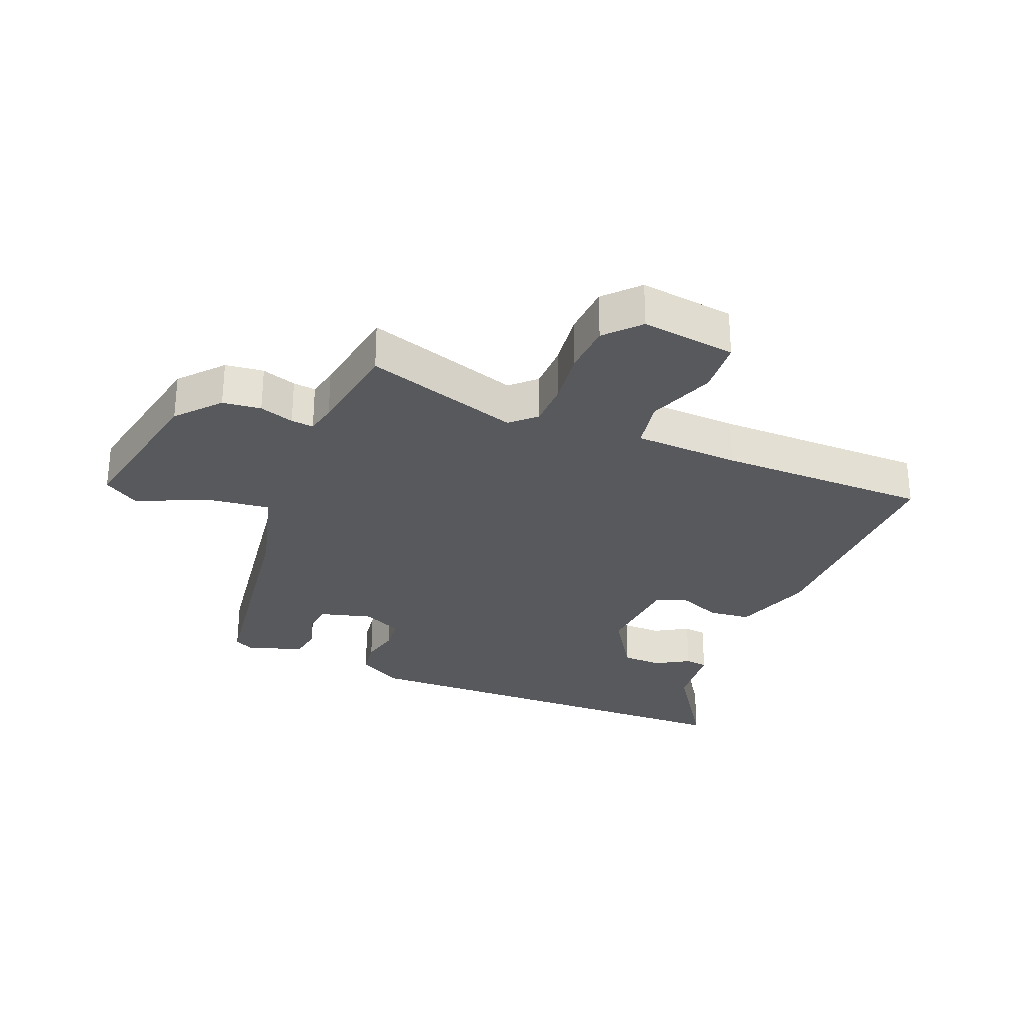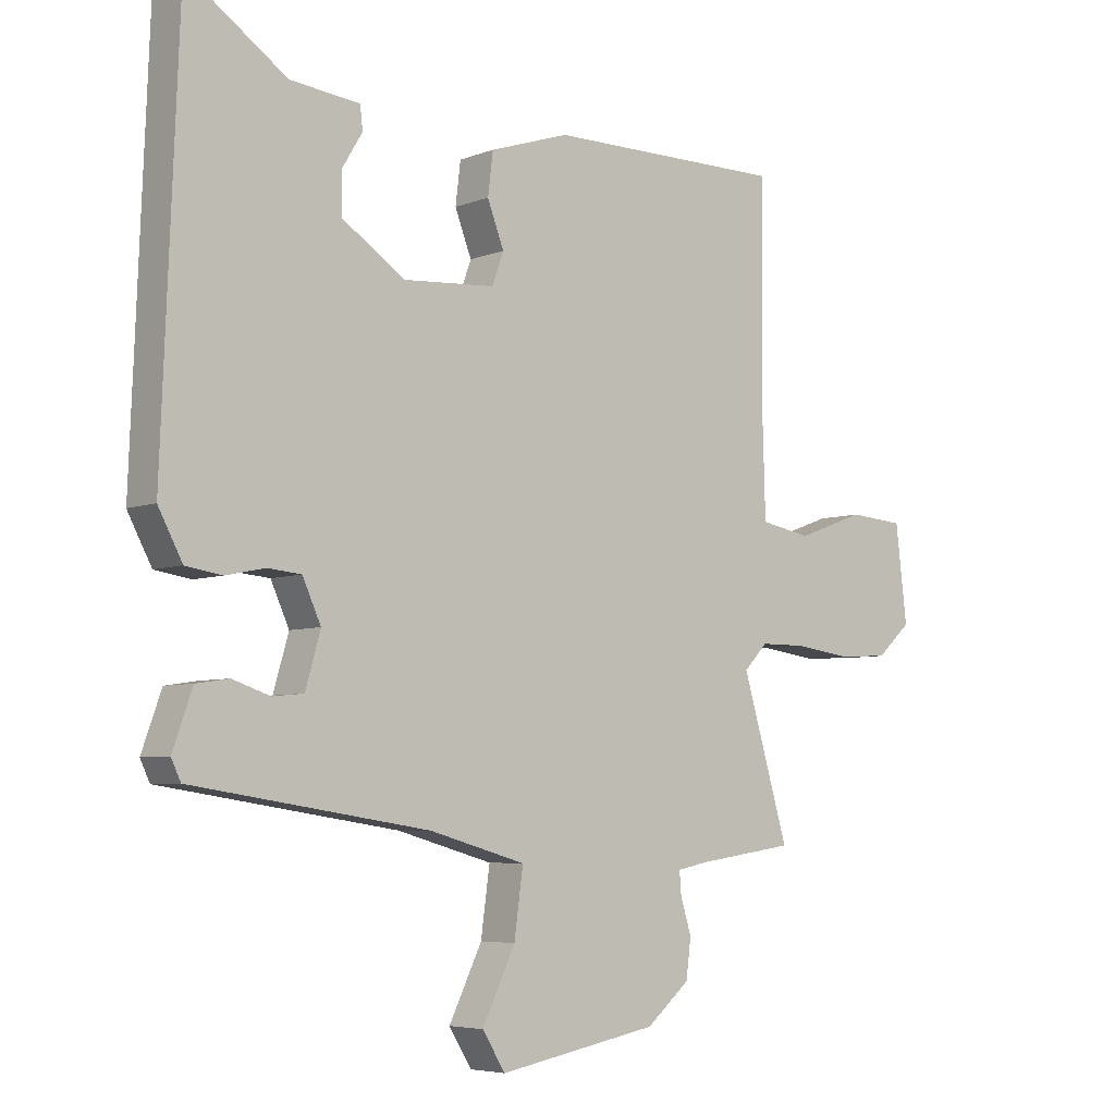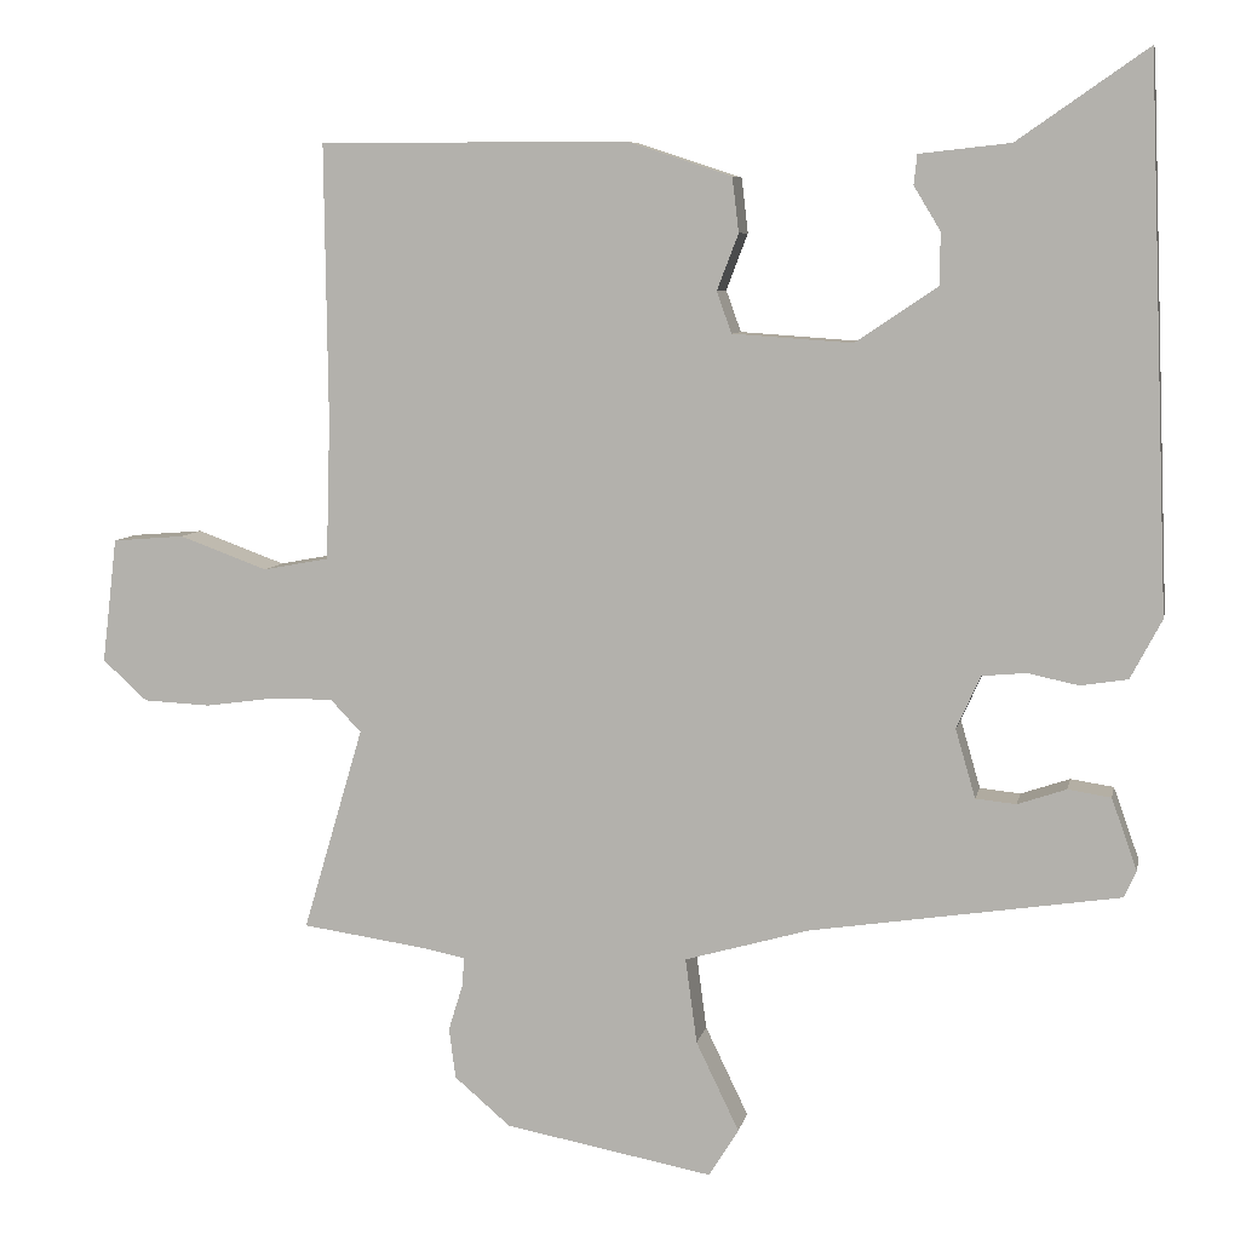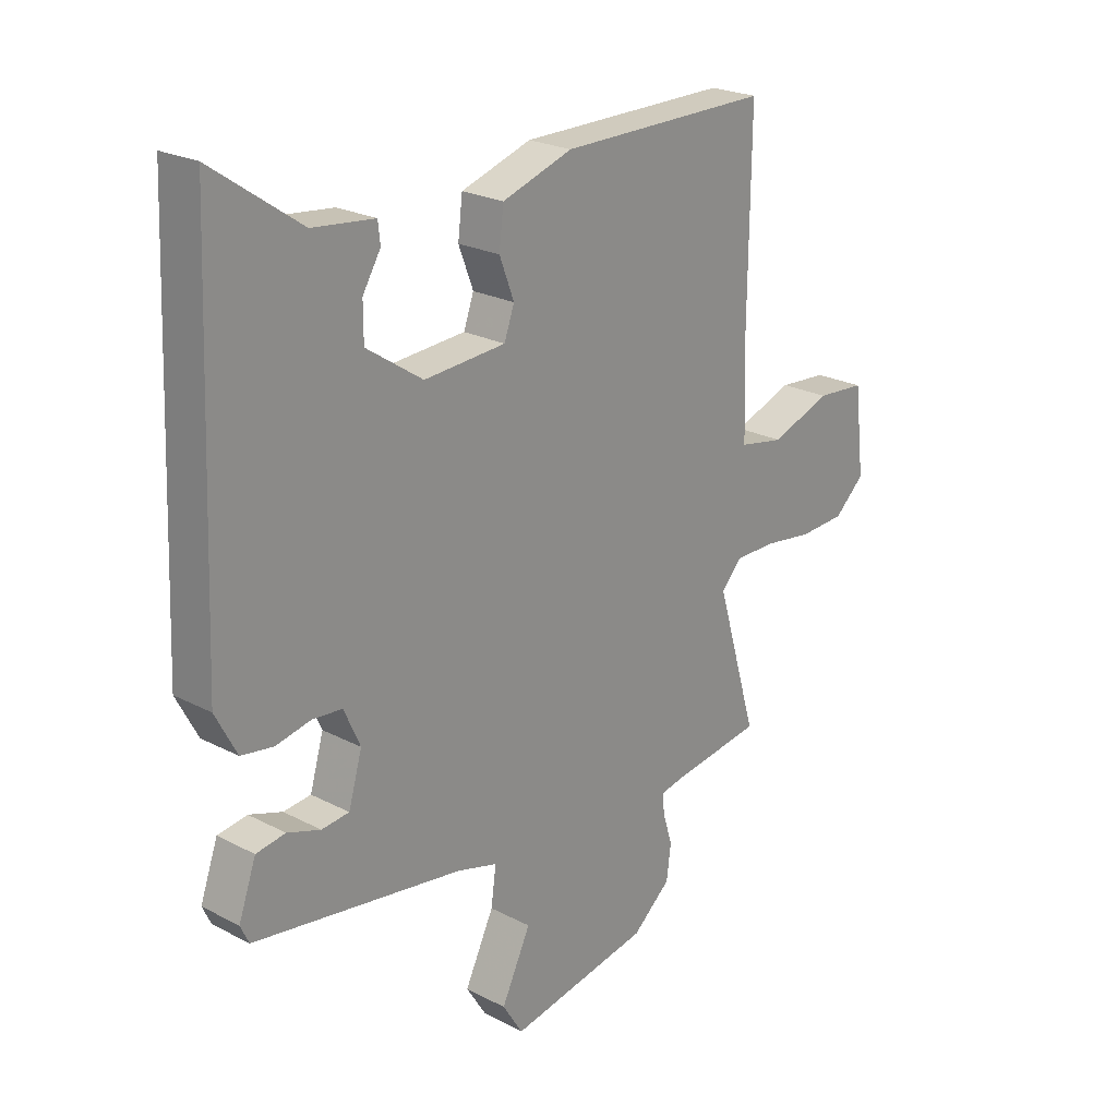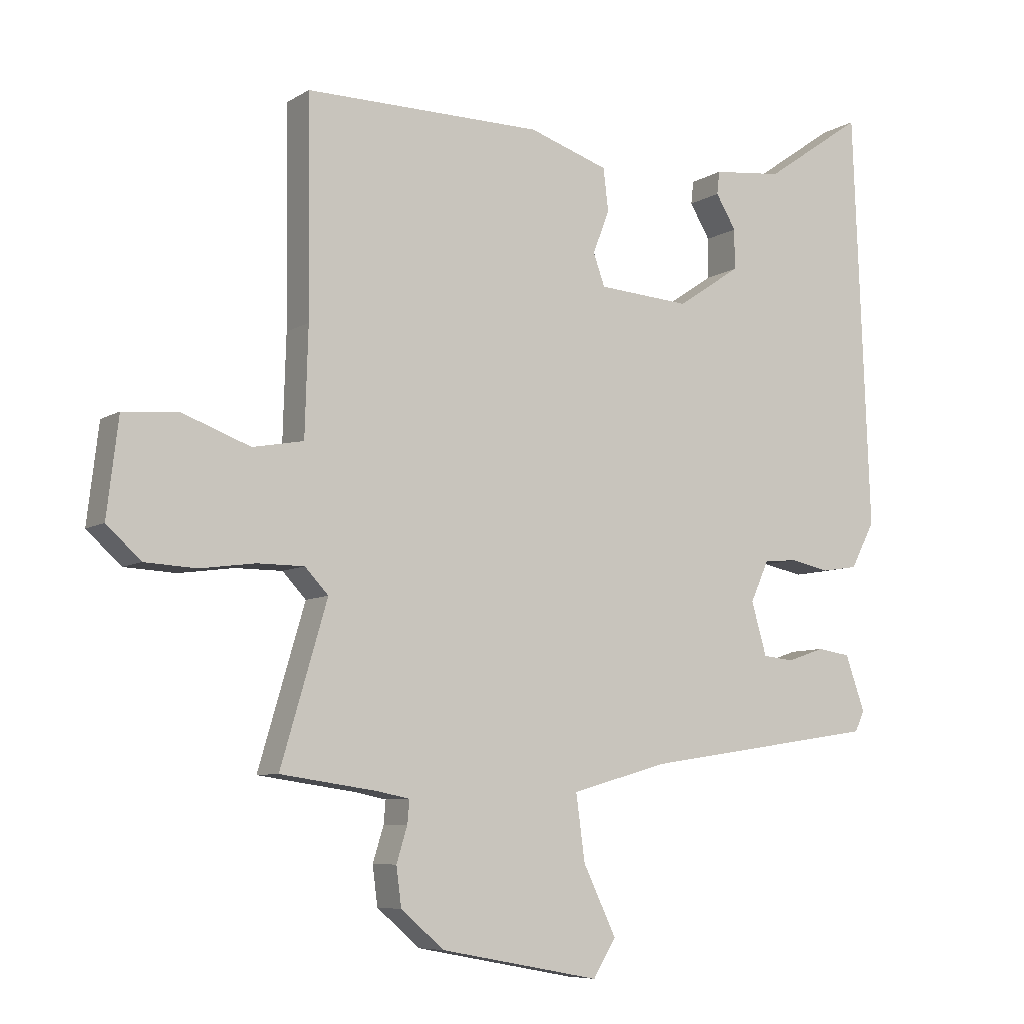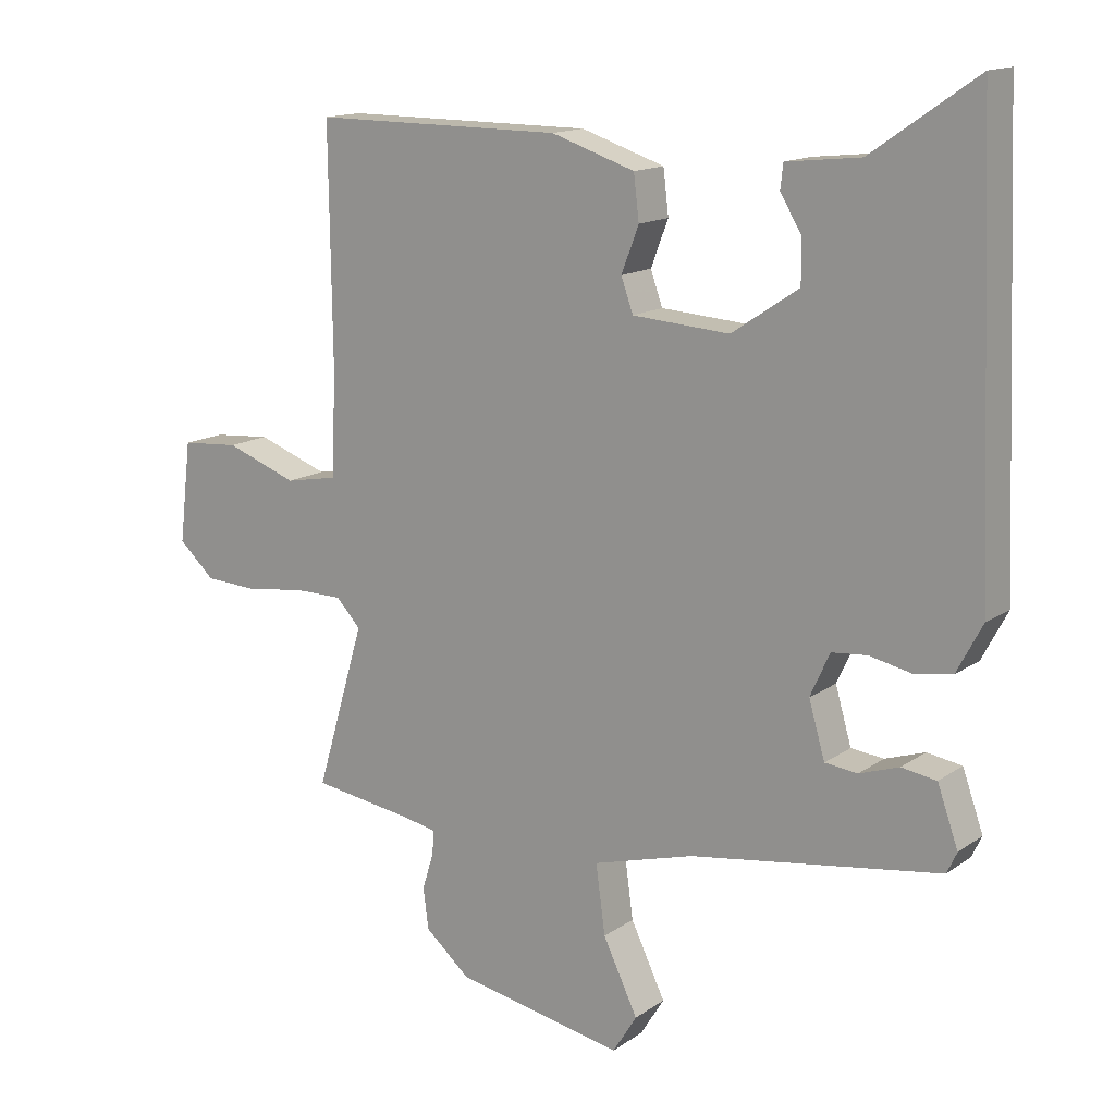
<metadata>
{"format":"obj","ext":"obj","renderer":"f3d","projection":"perspective","resolution":1024,"background":"white","views":[{"elev":-29.3,"azim":-112.9,"up":"+Y"},{"elev":-5.5,"azim":140.0,"up":"+Z"},{"elev":7.3,"azim":11.4,"up":"+Z"},{"elev":23.2,"azim":131.6,"up":"+Z"},{"elev":-7.5,"azim":-31.3,"up":"+Z"},{"elev":14.5,"azim":34.6,"up":"+Z"}]}
</metadata>
<code>
v -0.527 0.07 -0.496
v -0.454 0.07 -0.249
v -0.491 0.07 -0.21
v -0.564 0.07 -0.21
v -0.651 0.07 -0.222
v -0.732 0.07 -0.218
v -0.786 0.07 -0.169
v -0.768 0.07 -0.018
v -0.681 0.07 -0.011
v -0.574 0.07 -0.05
v -0.494 0.07 -0.035
v -0.489 0.07 0.133
v -0.493 0.07 0.469
v -0.118 0.07 0.468
v 0.007 0.07 0.427
v 0.015 0.07 0.361
v -0.011 0.07 0.293
v 0.007 0.07 0.243
v 0.152 0.07 0.233
v 0.252 0.07 0.3
v 0.252 0.07 0.363
v 0.22 0.07 0.416
v 0.224 0.07 0.452
v 0.334 0.07 0.464
v 0.491 0.07 0.573
v 0.517 0.07 -0.084
v 0.479 0.07 -0.156
v 0.422 0.07 -0.165
v 0.36 0.07 -0.152
v 0.307 0.07 -0.157
v 0.278 0.07 -0.221
v 0.302 0.07 -0.304
v 0.351 0.07 -0.309
v 0.41 0.07 -0.289
v 0.462 0.07 -0.297
v 0.493 0.07 -0.384
v 0.478 0.07 -0.416
v 0.105 0.07 -0.473
v -0.046 0.07 -0.516
v -0.032 0.07 -0.619
v 0.02 0.07 -0.727
v -0.016 0.07 -0.785
v -0.268 0.07 -0.738
v -0.336 0.07 -0.68
v -0.344 0.07 -0.619
v -0.327 0.07 -0.564
v -0.324 0.07 -0.528
v -0.373 0.07 -0.518
v -0.527 0 -0.496
v -0.454 0 -0.249
v -0.491 0 -0.21
v -0.564 0 -0.21
v -0.651 0 -0.222
v -0.732 0 -0.218
v -0.786 0 -0.169
v -0.768 0 -0.018
v -0.681 0 -0.011
v -0.574 0 -0.05
v -0.494 0 -0.035
v -0.489 0 0.133
v -0.493 0 0.469
v -0.118 0 0.468
v 0.007 0 0.427
v 0.015 0 0.361
v -0.011 0 0.293
v 0.007 0 0.243
v 0.152 0 0.233
v 0.252 0 0.3
v 0.252 0 0.363
v 0.22 0 0.416
v 0.224 0 0.452
v 0.334 0 0.464
v 0.491 0 0.573
v 0.517 0 -0.084
v 0.479 0 -0.156
v 0.422 0 -0.165
v 0.36 0 -0.152
v 0.307 0 -0.157
v 0.278 0 -0.221
v 0.302 0 -0.304
v 0.351 0 -0.309
v 0.41 0 -0.289
v 0.462 0 -0.297
v 0.493 0 -0.384
v 0.478 0 -0.416
v 0.105 0 -0.473
v -0.046 0 -0.516
v -0.032 0 -0.619
v 0.02 0 -0.727
v -0.016 0 -0.785
v -0.268 0 -0.738
v -0.336 0 -0.68
v -0.344 0 -0.619
v -0.327 0 -0.564
v -0.324 0 -0.528
v -0.373 0 -0.518
f 44 45 46
f 43 44 46
f 42 43 46
f 41 42 46
f 40 41 46
f 39 40 46 47
f 38 39 47 48
f 36 37 38
f 35 36 38
f 34 35 38
f 33 34 38
f 48 1 2
f 38 48 2
f 33 38 2
f 32 33 2
f 27 28 29
f 26 27 29
f 25 26 29
f 24 25 29
f 24 29 30
f 21 22 23 24
f 24 30 31
f 21 24 31
f 20 21 31
f 15 16 17
f 14 15 17
f 13 14 17
f 12 13 17
f 11 12 17 18
f 8 9 10
f 7 8 10
f 6 7 10
f 5 6 10
f 4 5 10
f 3 4 10 11
f 3 11 18
f 2 3 18
f 32 2 18
f 31 32 18
f 31 18 19
f 19 20 31
f 94 93 92
f 94 92 91
f 94 91 90
f 94 90 89
f 94 89 88
f 95 94 88 87
f 96 95 87 86
f 86 85 84
f 86 84 83
f 86 83 82
f 86 82 81
f 50 49 96
f 50 96 86
f 50 86 81
f 50 81 80
f 77 76 75
f 77 75 74
f 77 74 73
f 77 73 72
f 78 77 72
f 72 71 70 69
f 79 78 72
f 79 72 69
f 79 69 68
f 65 64 63
f 65 63 62
f 65 62 61
f 65 61 60
f 66 65 60 59
f 58 57 56
f 58 56 55
f 58 55 54
f 58 54 53
f 58 53 52
f 59 58 52 51
f 66 59 51
f 66 51 50
f 66 50 80
f 66 80 79
f 67 66 79
f 79 68 67
f 1 49 50 2
f 2 50 51 3
f 3 51 52 4
f 4 52 53 5
f 5 53 54 6
f 6 54 55 7
f 7 55 56 8
f 8 56 57 9
f 9 57 58 10
f 10 58 59 11
f 11 59 60 12
f 12 60 61 13
f 13 61 62 14
f 14 62 63 15
f 15 63 64 16
f 16 64 65 17
f 17 65 66 18
f 18 66 67 19
f 19 67 68 20
f 20 68 69 21
f 21 69 70 22
f 22 70 71 23
f 23 71 72 24
f 24 72 73 25
f 25 73 74 26
f 26 74 75 27
f 27 75 76 28
f 28 76 77 29
f 29 77 78 30
f 30 78 79 31
f 31 79 80 32
f 32 80 81 33
f 33 81 82 34
f 34 82 83 35
f 35 83 84 36
f 36 84 85 37
f 37 85 86 38
f 38 86 87 39
f 39 87 88 40
f 40 88 89 41
f 41 89 90 42
f 42 90 91 43
f 43 91 92 44
f 44 92 93 45
f 45 93 94 46
f 46 94 95 47
f 47 95 96 48
f 48 96 49 1

</code>
